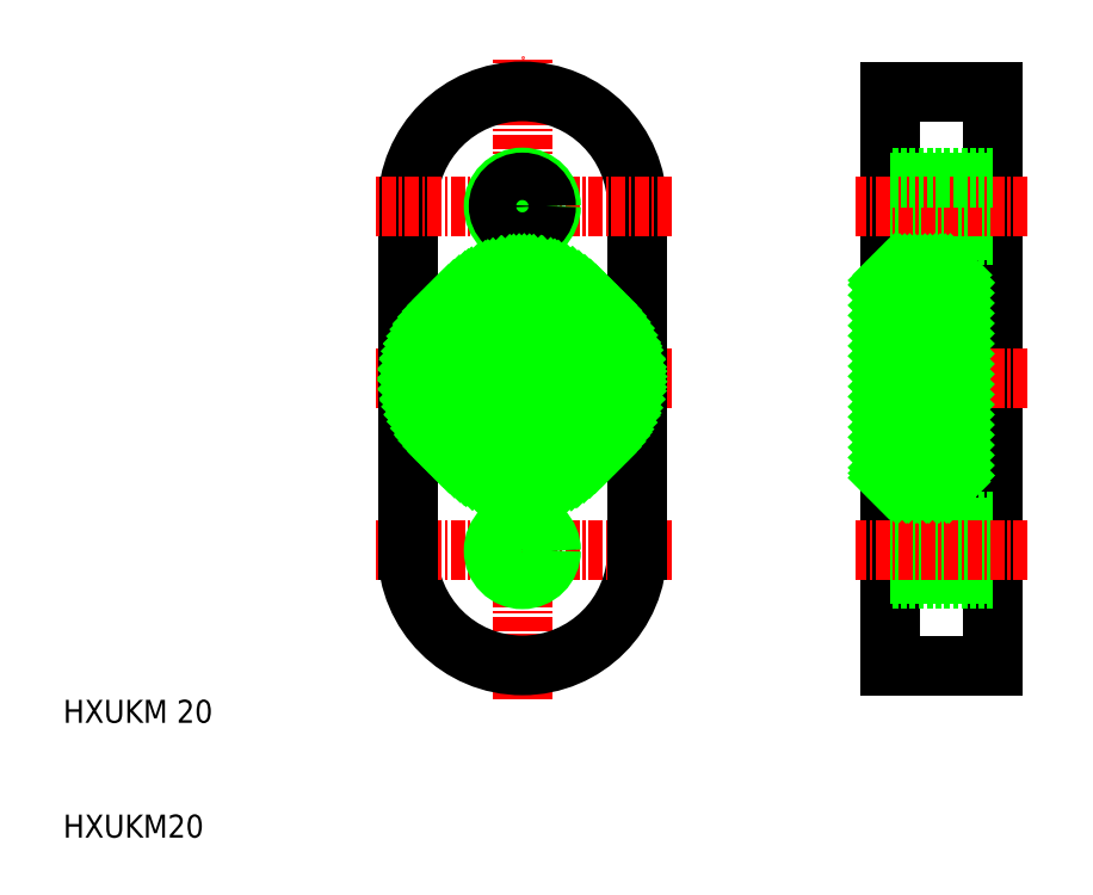
<metadata>
{"format":"dxf","ext":"dxf","renderer":"ezdxf+matplotlib","layout":"modelspace","background":"white","min_lineweight":24,"dpi":150}
</metadata>
<code>
0
SECTION
2
ENTITIES
0
CIRCLE
8
0
10
50
20
50
30
0
40
8.25
0
CIRCLE
8
0
10
50
20
50
30
0
40
9
0
LINE
8
0
10
60
20
65
30
0
11
60
21
50
31
0
0
LINE
8
0
10
40
20
65
30
0
11
40
21
50
31
0
0
LINE
8
CENTER
10
50
20
22
30
0
11
50
21
78
31
0
0
TEXT
8
0
10
10
20
20
30
0
40
2
1
HXUKM 20
0
TEXT
8
0
10
10
20
10
30
0
40
2
1
HXUKM20
0
ARC
8
0
10
50
20
35
30
0
40
10
50
180
51
0
0
LINE
8
CENTER
10
63
20
50
30
0
11
37
21
50
31
0
0
LINE
8
CENTER
10
63
20
35
30
0
11
37
21
35
31
0
0
LINE
8
0
10
40
20
35
30
0
11
40
21
50
31
0
0
LINE
8
0
10
60
20
35
30
0
11
60
21
50
31
0
0
CIRCLE
8
0
10
50
20
35
30
0
40
2.067
0
CIRCLE
8
0
10
50
20
35
30
0
40
2.5
0
ARC
8
0
10
50
20
65
30
0
40
10
50
0
51
180
0
LINE
8
CENTER
10
63
20
65
30
0
11
37
21
65
31
0
0
CIRCLE
8
0
10
50
20
65
30
0
40
2.5
0
CIRCLE
8
0
10
50
20
65
30
0
40
2.067
0
LINE
8
0
10
82
20
50
30
0
11
82
21
75
31
0
0
LINE
8
0
10
91
20
75
30
0
11
91
21
50
31
0
0
LINE
8
0
10
87.5
20
58.25
30
0
11
87.5
21
50
31
0
0
LINE
8
0
10
82
20
50
30
0
11
82
21
25
31
0
0
LINE
8
0
10
91
20
25
30
0
11
91
21
50
31
0
0
LINE
8
0
10
82
20
25
30
0
11
91
21
25
31
0
0
LINE
8
0
10
87.5
20
41.75
30
0
11
87.5
21
50
31
0
0
LINE
8
0
10
82
20
41
30
0
11
87.5
21
41
31
0
0
LINE
8
0
10
82
20
41.75
30
0
11
87.5
21
41.75
31
0
0
LINE
8
0
10
91
20
37.5
30
0
11
82
21
37.5
31
0
0
LINE
8
0
10
91
20
32.5
30
0
11
82
21
32.5
31
0
0
LINE
8
0
10
82
20
37.07
30
0
11
91
21
37.07
31
0
0
LINE
8
0
10
82
20
32.93
30
0
11
91
21
32.93
31
0
0
LINE
8
CENTER
10
94
20
35
30
0
11
79
21
35
31
0
0
LINE
8
0
10
87.5
20
41
30
0
11
87.5
21
41.75
31
0
0
LINE
8
CENTER
10
94
20
50
30
0
11
79
21
50
31
0
0
LINE
8
0
10
82
20
59
30
0
11
87.5
21
59
31
0
0
LINE
8
0
10
82
20
58.25
30
0
11
87.5
21
58.25
31
0
0
LINE
8
0
10
82
20
67.07
30
0
11
91
21
67.07
31
0
0
LINE
8
0
10
82
20
62.93
30
0
11
91
21
62.93
31
0
0
LINE
8
0
10
91
20
62.5
30
0
11
82
21
62.5
31
0
0
LINE
8
CENTER
10
94
20
65
30
0
11
79
21
65
31
0
0
LINE
8
0
10
87.5
20
59
30
0
11
87.5
21
58.25
31
0
0
LINE
8
0
10
82
20
75
30
0
11
91
21
75
31
0
0
LINE
8
0
10
91
20
67.5
30
0
11
82
21
67.5
31
0
0
INSERT
8
0
2
*X15
10
0
20
0
30
0
0
INSERT
8
0
2
*X16
10
0
20
0
30
0
0
INSERT
8
0
2
*X17
10
0
20
0
30
0
0
INSERT
8
0
2
*X18
10
0
20
0
30
0
0
ENDSEC
0
EOF

</code>
